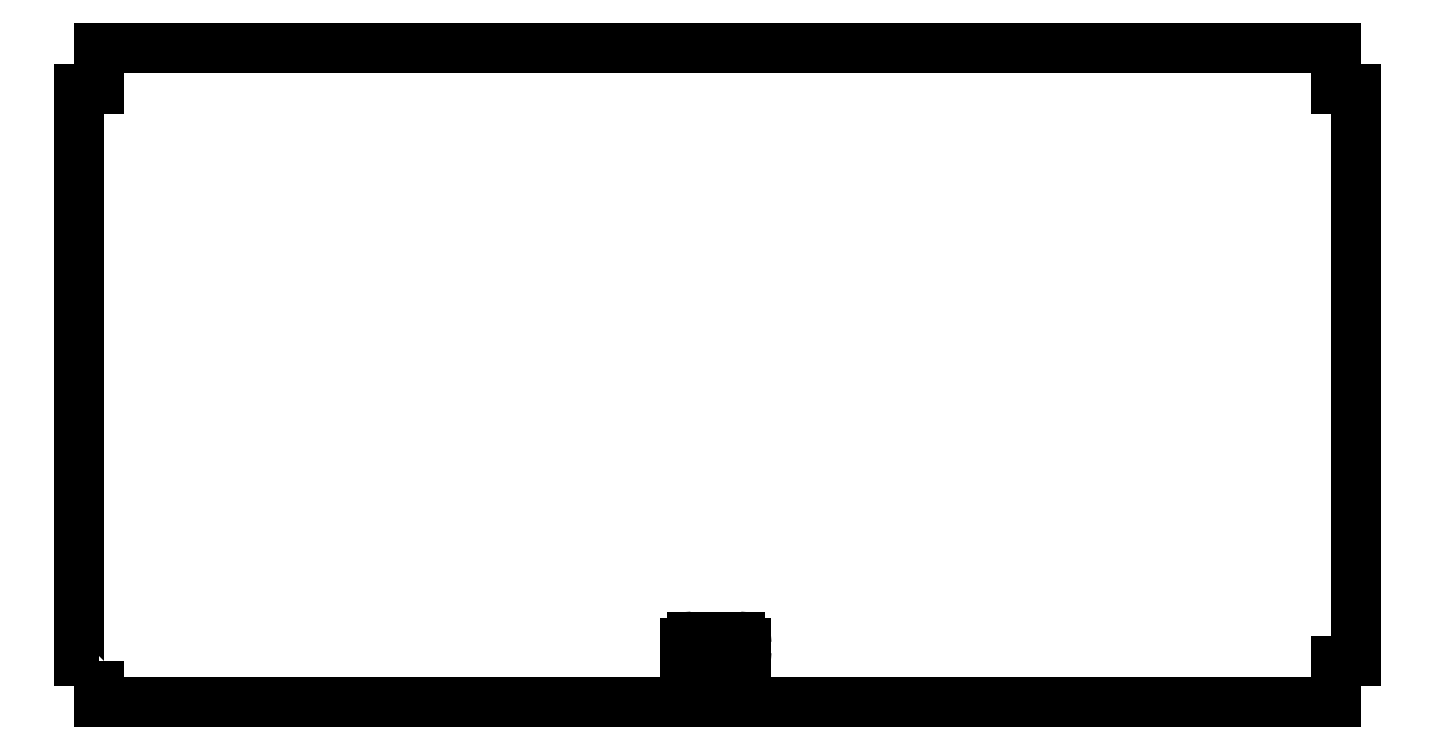
<metadata>
{"format":"dxf","ext":"dxf","renderer":"ezdxf+matplotlib","layout":"modelspace","background":"white","min_lineweight":24,"dpi":150}
</metadata>
<code>
0
SECTION
2
ENTITIES
0
LWPOLYLINE
8
0
90
13
70
1
43
0
10
-184.5
20
-9.503
10
-184.5
20
-15.5
10
-3
20
-15.5
10
-3
20
-9.503
10
3.553e-14
20
-9.503
10
3.553e-14
20
74.58
10
-3
20
74.58
10
-3
20
80.58
10
-184.5
20
80.58
10
-184.5
20
74.58
10
-184.5
20
74.58
10
-187.5
20
74.58
10
-187.5
20
-9.503
0
ELLIPSE
8
0
10
-97.5
20
-8.065
30
0
11
3.303e-13
21
-1
31
0
40
0.9996
41
4.712
42
6.283
0
LINE
8
0
10
-98.5
20
-8.065
30
-8.982e-30
11
-98.5
21
-6.865
31
3.469e-17
0
ELLIPSE
8
0
10
-97.5
20
-6.865
30
8.882e-15
11
3.303e-13
21
1
31
0
40
0.9996
41
3.126e-13
42
1.571
0
LINE
8
0
10
-97.5
20
-5.864
30
8.854e-15
11
-90.5
21
-5.864
31
8.882e-15
0
ELLIPSE
8
0
10
-90.5
20
-6.865
30
8.882e-15
11
-3.303e-13
21
1
31
0
40
0.9996
41
4.712
42
6.283
0
LINE
8
0
10
-89.5
20
-6.865
30
8.882e-15
11
-89.5
21
-8.065
31
8.847e-15
0
ELLIPSE
8
0
10
-90.5
20
-8.065
30
0
11
-3.303e-13
21
-1
31
0
40
0.9996
41
2.984e-13
42
1.571
0
LINE
8
0
10
-90.5
20
-9.066
30
2.777e-17
11
-97.5
21
-9.066
31
2.777e-17
0
ENDSEC
0
EOF

</code>
